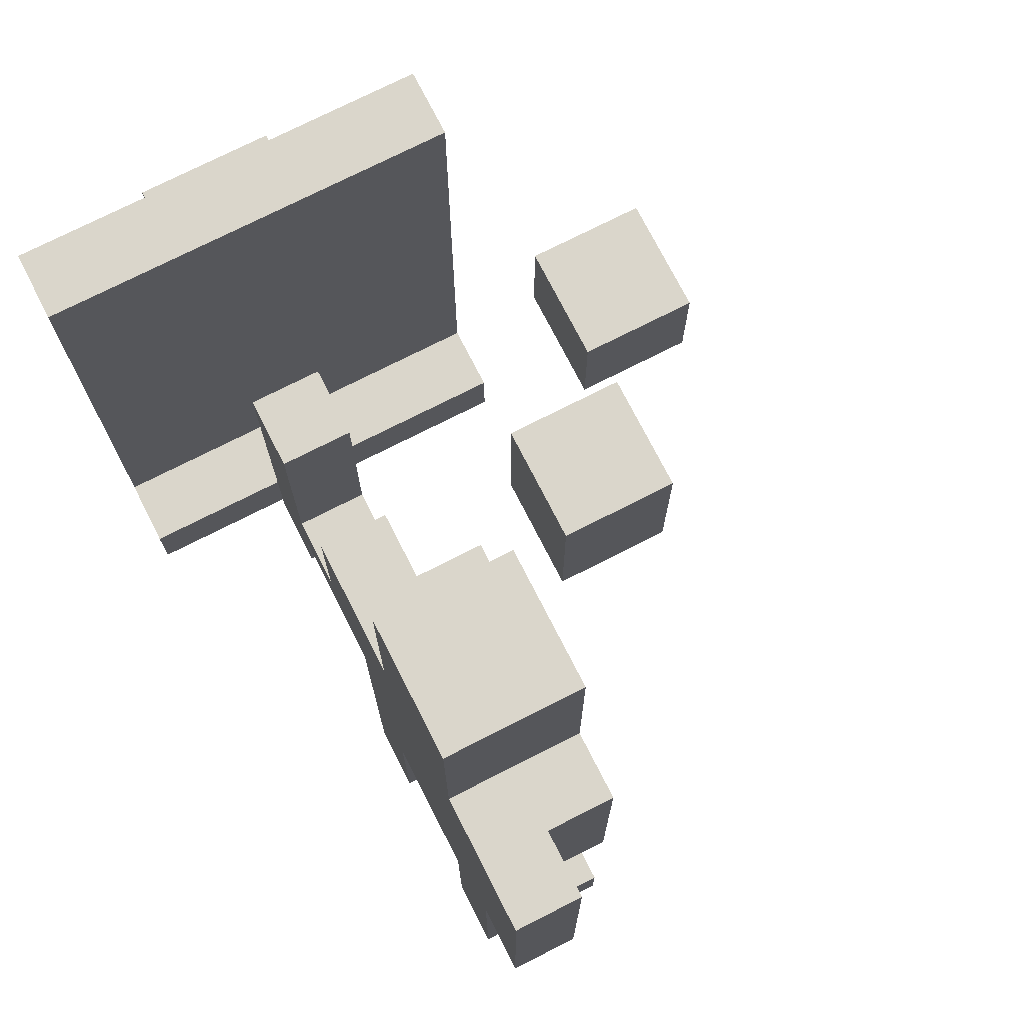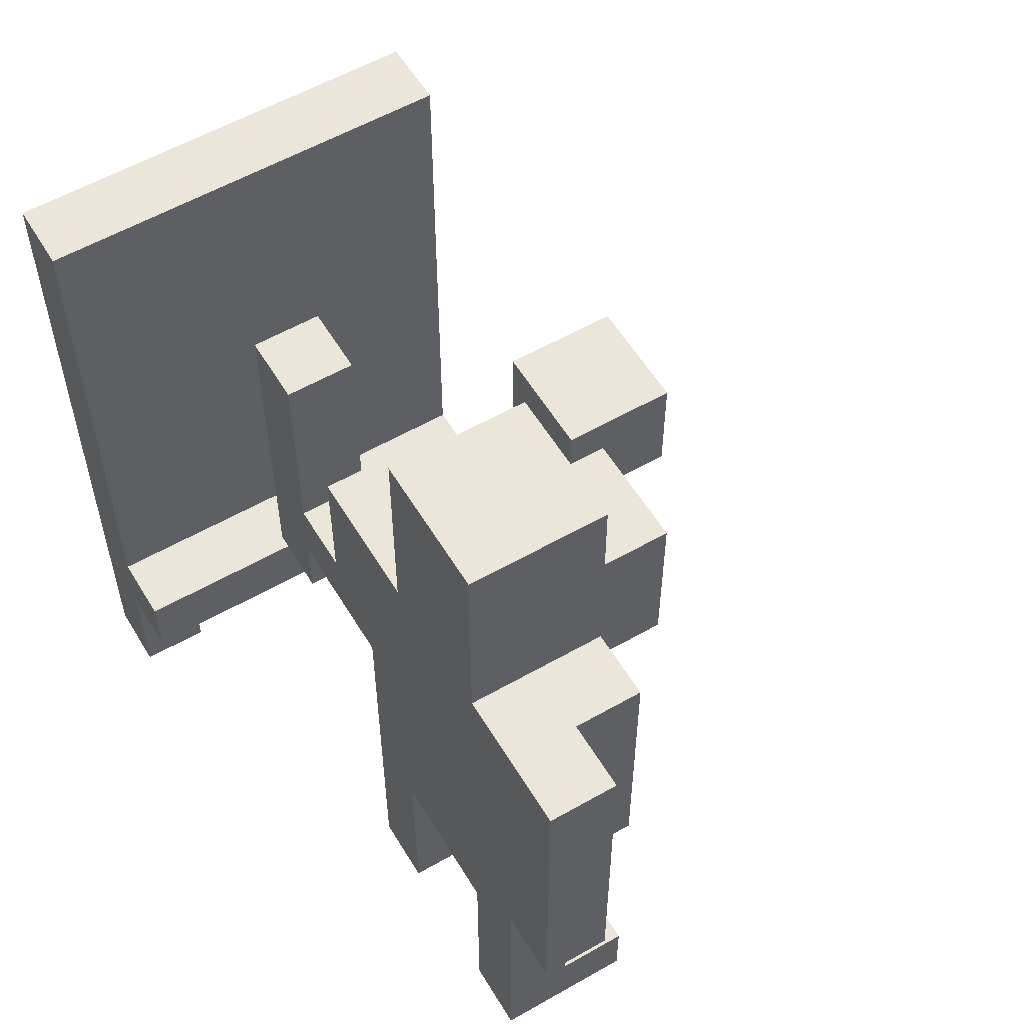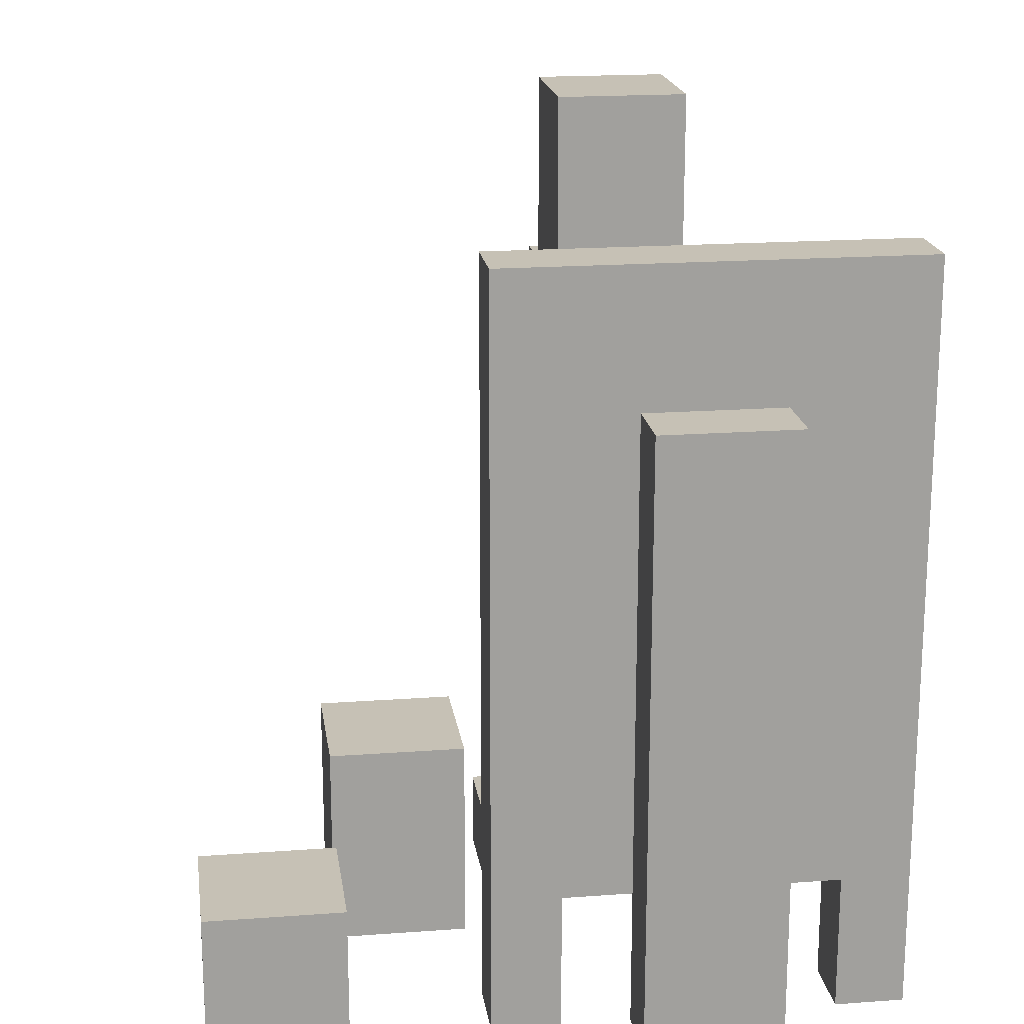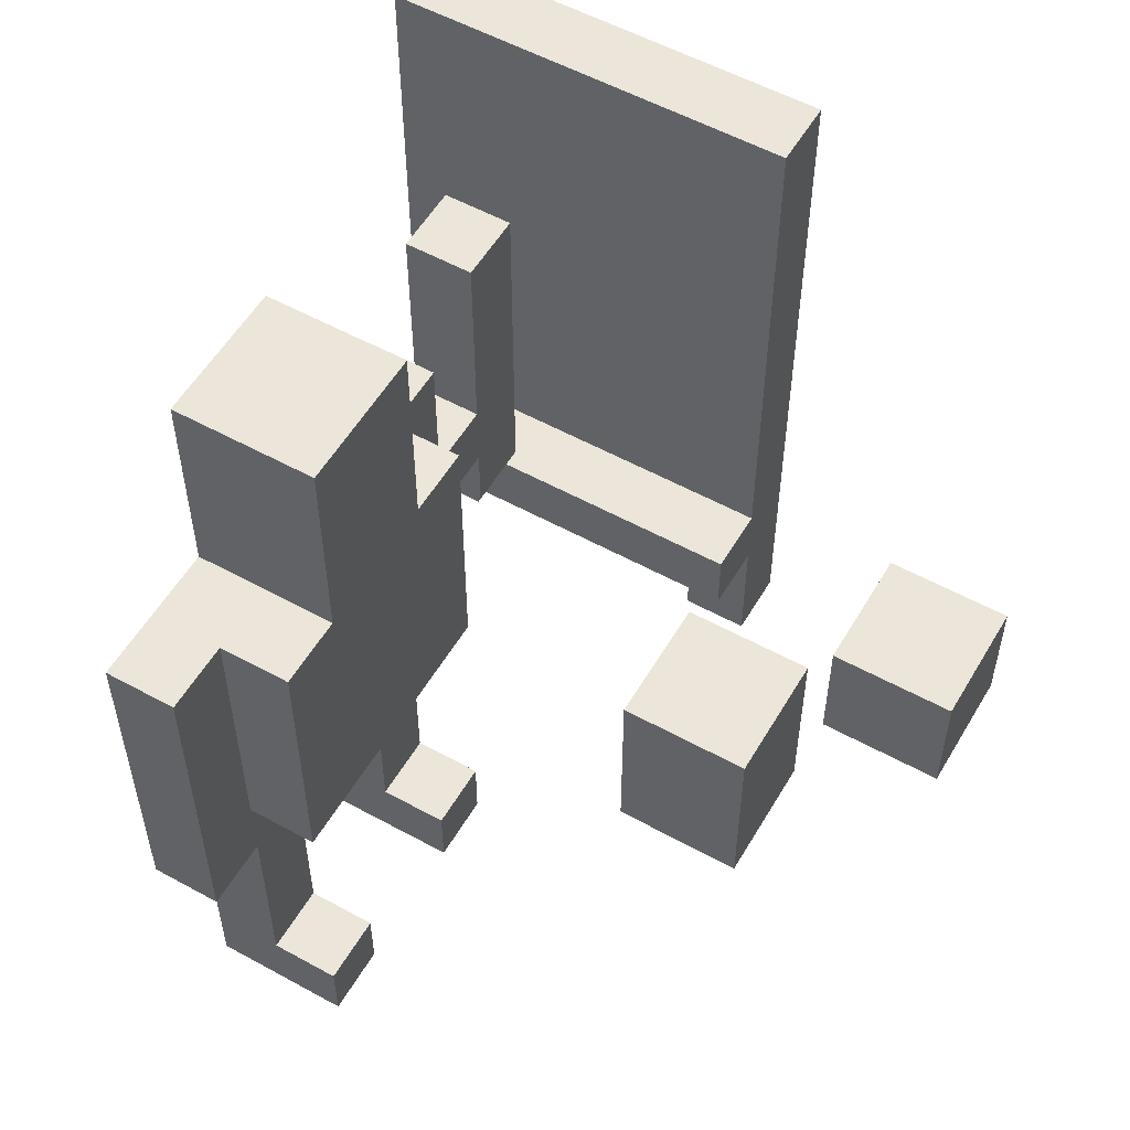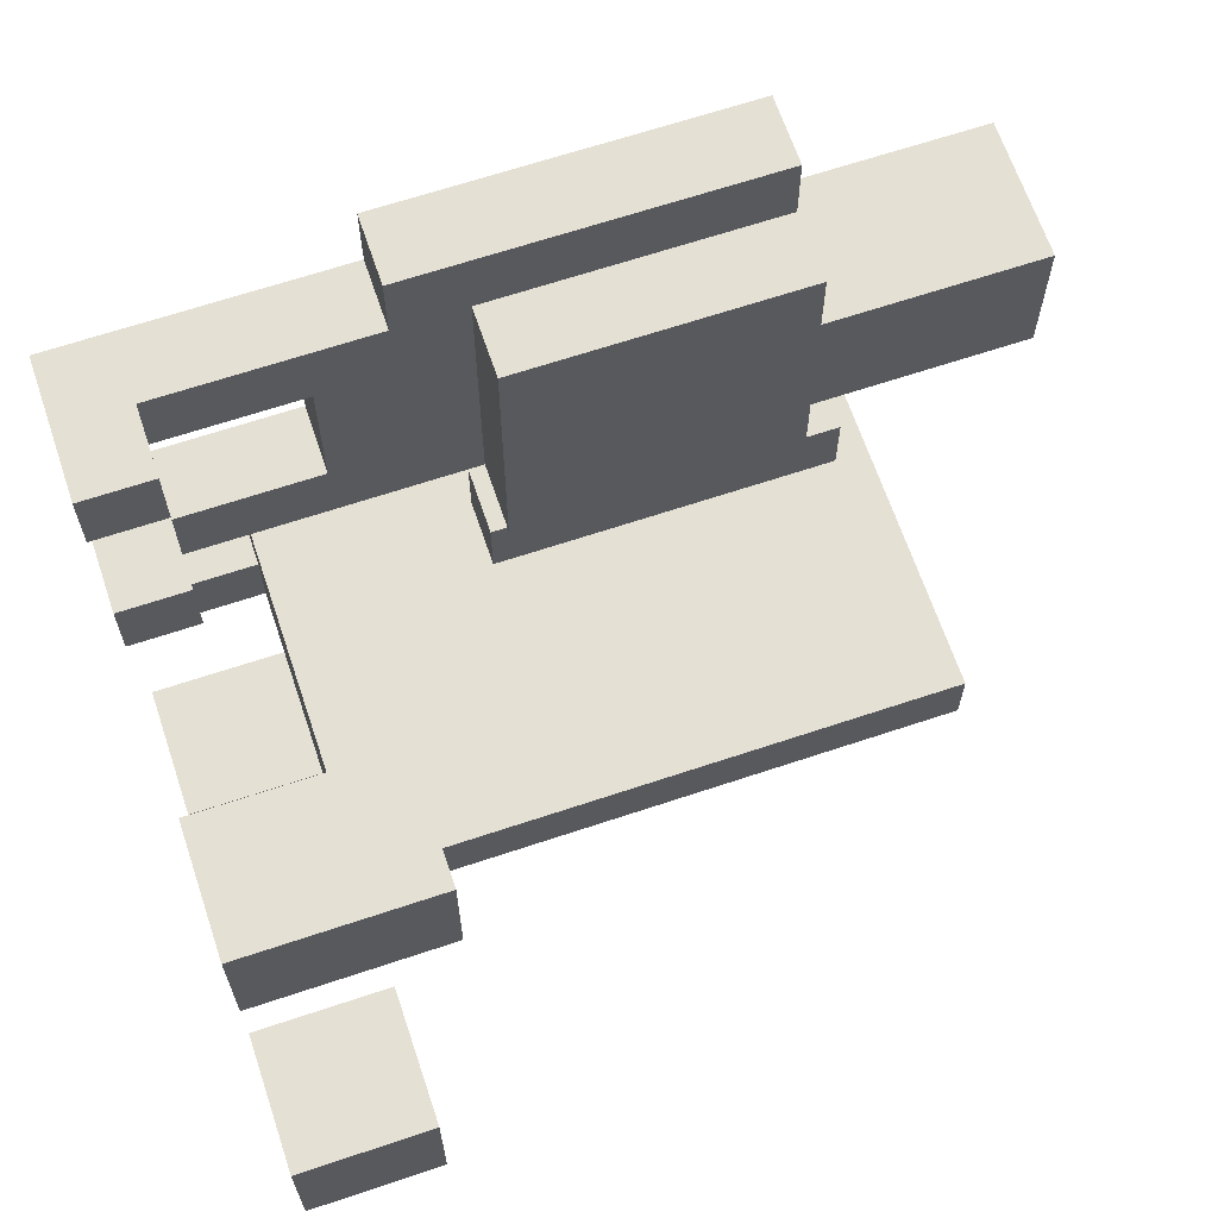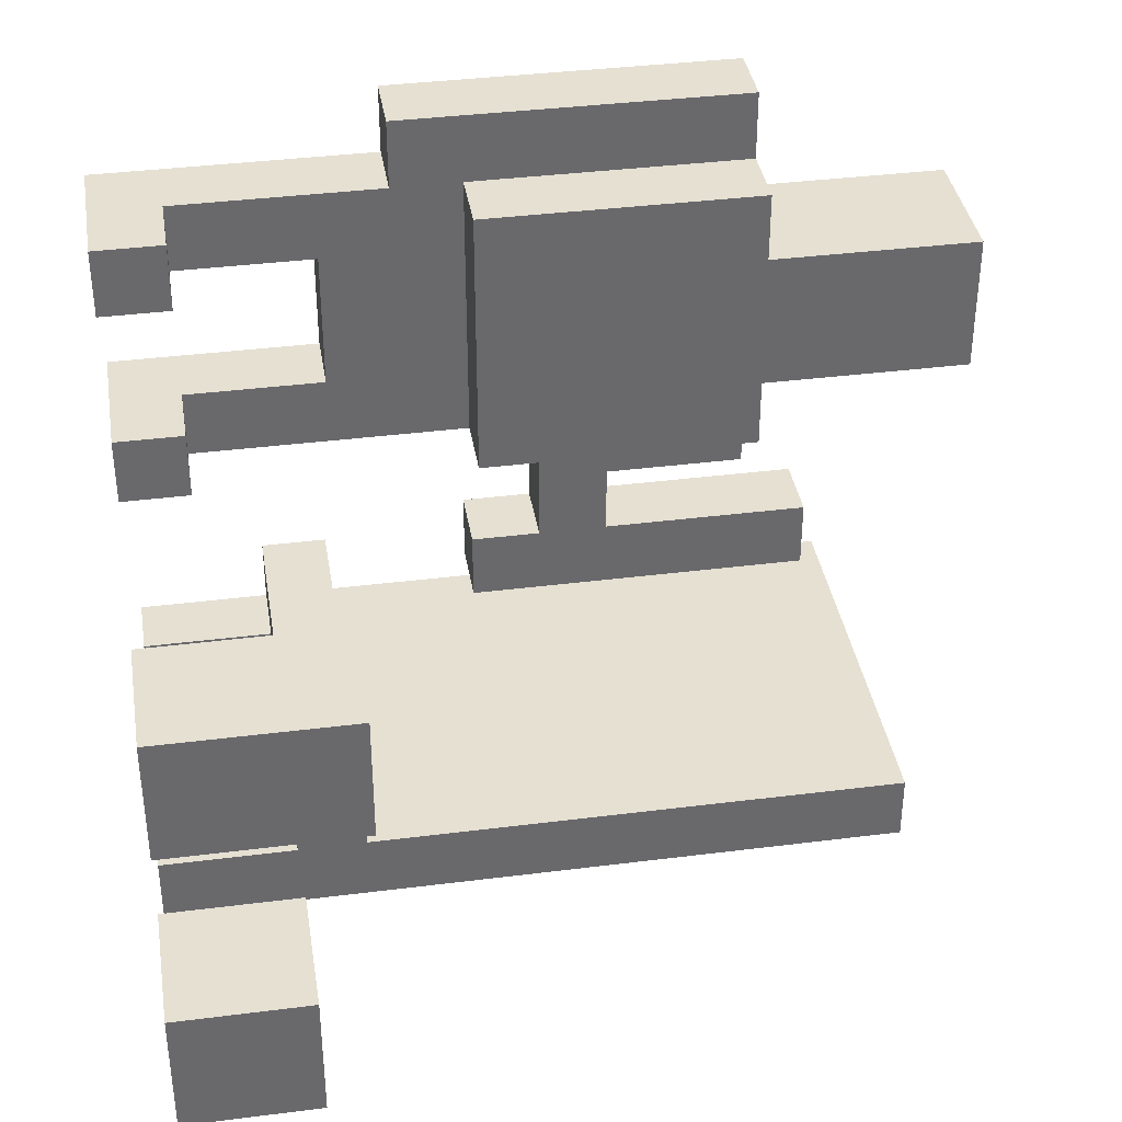
<metadata>
{"format":"obj","ext":"obj","renderer":"f3d","projection":"perspective","resolution":1024,"background":"white","views":[{"elev":73.9,"azim":-27.0,"up":"+Y"},{"elev":56.9,"azim":-30.8,"up":"+Y"},{"elev":18.8,"azim":172.0,"up":"+Y"},{"elev":55.2,"azim":30.1,"up":"+Y"},{"elev":65.7,"azim":71.4,"up":"+Z"},{"elev":37.6,"azim":80.8,"up":"+Z"}]}
</metadata>
<code>
v -5 0 -4
v -5 0 -5
v -5 2 -3
v -5 2 -4
v -5 3 -3
v -5 3 -4
v -5 3 -5
v -5 11 -4
v -5 11 -5
v -3 0 5
v -3 0 4
v -3 0 2
v -3 0 1
v -3 0 -5
v -3 0 -6
v -3 1 5
v -3 1 4
v -3 1 2
v -3 1 1
v -3 2 -5
v -3 3 4
v -3 3 2
v -3 3 -5
v -3 4 6
v -3 4 5
v -3 4 1
v -3 5 -1
v -3 5 -2
v -3 6 1
v -3 6 -1
v -3 7 -0
v -3 7 -1
v -3 8 6
v -3 8 5
v -3 8 1
v -3 8 -0
v -3 8 -1
v -3 8 -2
v -3 9 6
v -3 9 4
v -3 9 2
v -3 9 -0
v -3 9 -1
v -3 9 -2
v -3 9 -5
v -3 9 -6
v -3 10 4
v -3 10 2
v -3 10 -1
v -3 10 -2
v -3 12 4
v -3 12 2
v 0 0 -4
v 0 0 -5
v 0 2 -4
v 0 2 -5
v 1 0 -0
v 1 0 -2
v 1 2 -0
v 1 2 -2
v 1 3 -0
v 1 3 -2
v 3 0 -3
v 3 0 -5
v 3 1 -3
v 3 1 -5
v 3 2 -3
v 3 2 -5
v -4 0 -4
v -4 0 -5
v -4 2 -4
v -4 2 -5
v -2 1 5
v -2 1 4
v -2 1 2
v -2 1 1
v -2 3 4
v -2 3 2
v -2 4 6
v -2 4 5
v -2 4 1
v -2 5 5
v -2 5 1
v -2 5 -1
v -2 5 -2
v -2 6 1
v -2 6 -1
v -2 7 -0
v -2 7 -1
v -2 8 6
v -2 8 5
v -2 8 1
v -2 8 -0
v -2 8 -1
v -2 8 -2
v -2 9 6
v -2 9 5
v -2 9 1
v -2 9 -0
v -2 9 -1
v -2 9 -2
v -2 10 -1
v -2 10 -2
v -1 0 5
v -1 0 4
v -1 0 2
v -1 0 1
v -1 0 -5
v -1 0 -6
v -1 1 5
v -1 1 4
v -1 1 2
v -1 1 1
v -1 2 -5
v -1 3 -5
v -1 5 5
v -1 5 1
v -1 8 -5
v -1 9 5
v -1 9 4
v -1 9 2
v -1 9 1
v -1 9 -5
v -1 9 -6
v -1 11 4
v -1 11 2
v -1 12 4
v -1 12 2
v 1 0 -4
v 1 0 -5
v 1 2 -3
v 1 2 -4
v 1 3 -3
v 1 3 -4
v 1 3 -5
v 1 11 -4
v 1 11 -5
v 3 0 -0
v 3 0 -2
v 3 1 -1
v 3 1 -2
v 3 2 -0
v 3 2 -1
v 3 3 -0
v 3 3 -2
v 5 0 -3
v 5 0 -5
v 5 1 -3
v 5 1 -5
v 5 2 -3
v 5 2 -5
v -3 4 6
v -3 8 6
v -3 9 6
v -2 4 6
v -2 8 6
v -2 9 6
v -3 0 5
v -3 1 5
v -3 4 5
v -2 1 5
v -2 4 5
v -2 5 5
v -2 8 5
v -2 9 5
v -1 0 5
v -1 1 5
v -1 5 5
v -1 9 5
v -3 9 4
v -3 10 4
v -3 12 4
v -2 10 4
v -2 11 4
v -1 9 4
v -1 11 4
v -1 12 4
v -3 0 2
v -3 1 2
v -3 3 2
v -2 1 2
v -2 3 2
v -1 0 2
v -1 1 2
v 1 0 -0
v 1 2 -0
v 1 3 -0
v 3 0 -0
v 3 2 -0
v 3 3 -0
v -3 5 -1
v -3 6 -1
v -3 7 -1
v -3 8 -1
v -3 9 -1
v -3 10 -1
v -2 5 -1
v -2 6 -1
v -2 7 -1
v -2 8 -1
v -2 9 -1
v -2 10 -1
v -5 2 -3
v -5 3 -3
v 1 2 -3
v 1 3 -3
v 3 0 -3
v 3 1 -3
v 3 2 -3
v 5 0 -3
v 5 1 -3
v 5 2 -3
v -5 0 -4
v -5 2 -4
v -5 3 -4
v -5 11 -4
v -4 0 -4
v -4 2 -4
v -3 5 -4
v -3 6 -4
v -3 8 -4
v -3 10 -4
v -2 5 -4
v -2 6 -4
v -2 8 -4
v -1 6 -4
v -1 8 -4
v -1 9 -4
v -1 10 -4
v 0 0 -4
v 0 2 -4
v 0 8 -4
v 0 9 -4
v 1 0 -4
v 1 2 -4
v 1 3 -4
v 1 11 -4
v -3 0 -5
v -3 2 -5
v -1 0 -5
v -1 2 -5
v -3 0 4
v -3 1 4
v -3 3 4
v -2 1 4
v -2 3 4
v -1 0 4
v -1 1 4
v -3 9 2
v -3 10 2
v -3 12 2
v -2 10 2
v -2 11 2
v -1 9 2
v -1 11 2
v -1 12 2
v -3 0 1
v -3 1 1
v -3 4 1
v -3 6 1
v -2 1 1
v -2 4 1
v -2 5 1
v -2 6 1
v -2 8 1
v -2 9 1
v -1 0 1
v -1 1 1
v -1 5 1
v -1 9 1
v -3 7 -0
v -3 8 -0
v -3 9 -0
v -2 7 -0
v -2 8 -0
v -2 9 -0
v -3 5 -2
v -3 8 -2
v -3 9 -2
v -3 10 -2
v -2 5 -2
v -2 8 -2
v -2 9 -2
v -2 10 -2
v 1 0 -2
v 1 2 -2
v 1 3 -2
v 2 1 -2
v 2 2 -2
v 3 0 -2
v 3 1 -2
v 3 3 -2
v -5 0 -5
v -5 3 -5
v -5 11 -5
v -4 0 -5
v -4 2 -5
v -3 2 -5
v -3 3 -5
v -3 9 -5
v -3 10 -5
v -1 2 -5
v -1 3 -5
v -1 8 -5
v -1 9 -5
v -1 10 -5
v 0 0 -5
v 0 2 -5
v 0 8 -5
v 0 9 -5
v 1 0 -5
v 1 3 -5
v 1 11 -5
v 3 0 -5
v 3 1 -5
v 3 2 -5
v 5 0 -5
v 5 1 -5
v 5 2 -5
v -3 0 -6
v -3 9 -6
v -1 0 -6
v -1 9 -6
v -3 0 5
v -1 0 5
v -3 0 4
v -1 0 4
v -3 0 2
v -1 0 2
v -3 0 1
v -1 0 1
v 1 0 -0
v 3 0 -0
v 1 0 -2
v 3 0 -2
v 3 0 -3
v 5 0 -3
v -5 0 -4
v -4 0 -4
v 0 0 -4
v 1 0 -4
v -5 0 -5
v -4 0 -5
v -3 0 -5
v -1 0 -5
v 0 0 -5
v 1 0 -5
v 3 0 -5
v 5 0 -5
v -3 0 -6
v -1 0 -6
v -5 2 -3
v 1 2 -3
v -5 2 -4
v -4 2 -4
v 0 2 -4
v 1 2 -4
v -4 2 -5
v -3 2 -5
v -1 2 -5
v 0 2 -5
v -3 3 4
v -2 3 4
v -3 3 2
v -2 3 2
v -3 4 6
v -2 4 6
v -3 4 5
v -2 4 5
v -2 5 5
v -1 5 5
v -2 5 1
v -1 5 1
v -3 5 -1
v -2 5 -1
v -3 5 -2
v -2 5 -2
v -3 6 1
v -2 6 1
v -3 6 -1
v -2 6 -1
v -2 1 5
v -1 1 5
v -2 1 4
v -1 1 4
v -2 1 2
v -1 1 2
v -2 1 1
v -1 1 1
v 3 2 -3
v 5 2 -3
v 3 2 -5
v 5 2 -5
v 1 3 -0
v 3 3 -0
v 1 3 -2
v 3 3 -2
v -5 3 -3
v 1 3 -3
v -5 3 -4
v 1 3 -4
v -3 7 -0
v -2 7 -0
v -3 7 -1
v -2 7 -1
v -3 9 6
v -2 9 6
v -2 9 5
v -1 9 5
v -3 9 4
v -1 9 4
v -3 9 2
v -1 9 2
v -2 9 1
v -1 9 1
v -3 9 -0
v -2 9 -0
v -3 9 -5
v -1 9 -5
v -3 9 -6
v -1 9 -6
v -3 10 -1
v -2 10 -1
v -3 10 -2
v -2 10 -2
v -5 11 -4
v 1 11 -4
v -5 11 -5
v 1 11 -5
v -3 12 4
v -1 12 4
v -3 12 2
v -1 12 2
f 4 2 1
f 5 4 3
f 6 2 4
f 6 4 5
f 7 2 6
f 8 7 6
f 9 7 8
f 16 11 10
f 17 11 16
f 18 13 12
f 19 13 18
f 20 15 14
f 21 17 16
f 22 19 18
f 23 15 20
f 25 21 16
f 25 22 21
f 26 19 22
f 26 22 25
f 29 26 25
f 30 28 27
f 31 30 29
f 32 28 30
f 32 30 31
f 33 25 24
f 34 29 25
f 34 25 33
f 35 31 29
f 35 29 34
f 36 31 35
f 37 28 32
f 38 28 37
f 39 36 35
f 39 34 33
f 39 35 34
f 40 36 39
f 41 36 40
f 42 36 41
f 43 38 37
f 44 38 43
f 45 15 23
f 46 15 45
f 47 41 40
f 48 41 47
f 49 44 43
f 50 44 49
f 51 48 47
f 52 48 51
f 55 54 53
f 56 54 55
f 59 58 57
f 60 58 59
f 61 60 59
f 62 60 61
f 65 64 63
f 66 64 65
f 67 66 65
f 68 66 67
f 69 70 71
f 71 70 72
f 73 74 77
f 75 76 78
f 73 77 80
f 77 78 80
f 78 76 81
f 80 78 81
f 79 80 82
f 80 81 82
f 82 81 83
f 84 85 87
f 86 87 88
f 87 85 89
f 88 87 89
f 79 82 90
f 90 82 91
f 86 88 92
f 92 88 93
f 89 85 94
f 94 85 95
f 90 91 96
f 96 91 97
f 92 93 98
f 98 93 99
f 94 95 100
f 100 95 101
f 100 101 102
f 102 101 103
f 104 105 110
f 110 105 111
f 106 107 112
f 112 107 113
f 108 109 114
f 114 109 115
f 115 109 118
f 116 117 119
f 119 117 120
f 120 117 121
f 121 117 122
f 118 109 123
f 123 109 124
f 120 121 125
f 125 121 126
f 125 126 127
f 127 126 128
f 129 130 132
f 131 132 133
f 132 130 134
f 133 132 134
f 134 130 135
f 134 135 136
f 136 135 137
f 138 139 140
f 140 139 141
f 138 140 142
f 140 141 143
f 142 140 143
f 142 143 144
f 143 141 145
f 144 143 145
f 146 147 148
f 148 147 149
f 148 149 150
f 150 149 151
f 155 153 152
f 156 154 153
f 156 153 155
f 157 154 156
f 161 159 158
f 161 160 159
f 162 160 161
f 166 161 158
f 167 161 166
f 168 165 164
f 168 164 163
f 169 165 168
f 173 171 170
f 173 172 171
f 174 172 173
f 175 173 170
f 175 174 173
f 176 172 174
f 176 174 175
f 177 172 176
f 181 179 178
f 181 180 179
f 182 180 181
f 183 181 178
f 184 181 183
f 188 186 185
f 189 187 186
f 189 186 188
f 190 187 189
f 197 192 191
f 198 192 197
f 199 194 193
f 200 195 194
f 200 194 199
f 201 196 195
f 201 195 200
f 202 196 201
f 205 204 203
f 206 204 205
f 210 208 207
f 211 209 208
f 211 208 210
f 212 209 211
f 217 214 213
f 218 214 217
f 219 216 215
f 220 216 219
f 221 216 220
f 222 216 221
f 223 219 215
f 223 220 219
f 224 221 220
f 224 220 223
f 225 222 221
f 225 221 224
f 226 224 223
f 226 225 224
f 227 222 225
f 227 225 226
f 228 222 227
f 229 216 222
f 229 222 228
f 232 228 227
f 232 227 226
f 233 229 228
f 233 228 232
f 234 231 230
f 235 231 234
f 236 226 223
f 236 223 215
f 236 232 226
f 236 233 232
f 237 229 233
f 237 233 236
f 237 216 229
f 240 239 238
f 241 239 240
f 242 243 245
f 243 244 245
f 245 244 246
f 242 245 247
f 247 245 248
f 249 250 252
f 250 251 252
f 252 251 253
f 249 252 254
f 252 253 254
f 253 251 255
f 254 253 255
f 255 251 256
f 257 258 261
f 258 259 261
f 259 260 262
f 261 259 262
f 262 260 263
f 263 260 264
f 257 261 267
f 267 261 268
f 265 266 269
f 264 265 269
f 263 264 269
f 269 266 270
f 271 272 274
f 272 273 275
f 274 272 275
f 275 273 276
f 277 278 281
f 278 279 282
f 281 278 282
f 279 280 283
f 282 279 283
f 283 280 284
f 285 286 288
f 286 287 289
f 288 286 289
f 285 288 290
f 288 289 291
f 290 288 291
f 289 287 292
f 291 289 292
f 293 294 296
f 296 294 297
f 297 294 298
f 294 295 299
f 298 294 299
f 299 295 300
f 300 295 301
f 300 301 305
f 301 295 306
f 305 301 306
f 302 303 308
f 304 305 309
f 303 304 309
f 305 306 310
f 309 305 310
f 307 308 311
f 308 303 312
f 311 308 312
f 303 309 312
f 309 310 312
f 310 306 313
f 312 310 313
f 306 295 313
f 314 315 317
f 315 316 318
f 317 315 318
f 318 316 319
f 320 321 322
f 322 321 323
f 326 325 324
f 327 325 326
f 330 329 328
f 331 329 330
f 334 333 332
f 335 333 334
f 342 339 338
f 343 339 342
f 346 341 340
f 347 341 346
f 348 337 336
f 349 337 348
f 350 345 344
f 351 345 350
f 354 353 352
f 355 353 354
f 356 353 355
f 357 353 356
f 358 356 355
f 359 356 358
f 360 356 359
f 361 356 360
f 364 363 362
f 365 363 364
f 368 367 366
f 369 367 368
f 372 371 370
f 373 371 372
f 376 375 374
f 377 375 376
f 380 379 378
f 381 379 380
f 382 383 384
f 384 383 385
f 386 387 388
f 388 387 389
f 390 391 392
f 392 391 393
f 394 395 396
f 396 395 397
f 398 399 400
f 400 399 401
f 402 403 404
f 404 403 405
f 406 407 408
f 406 408 410
f 408 409 410
f 410 409 411
f 412 413 414
f 414 413 415
f 412 414 416
f 416 414 417
f 418 419 420
f 420 419 421
f 422 423 424
f 424 423 425
f 426 427 428
f 428 427 429
f 430 431 432
f 432 431 433

</code>
